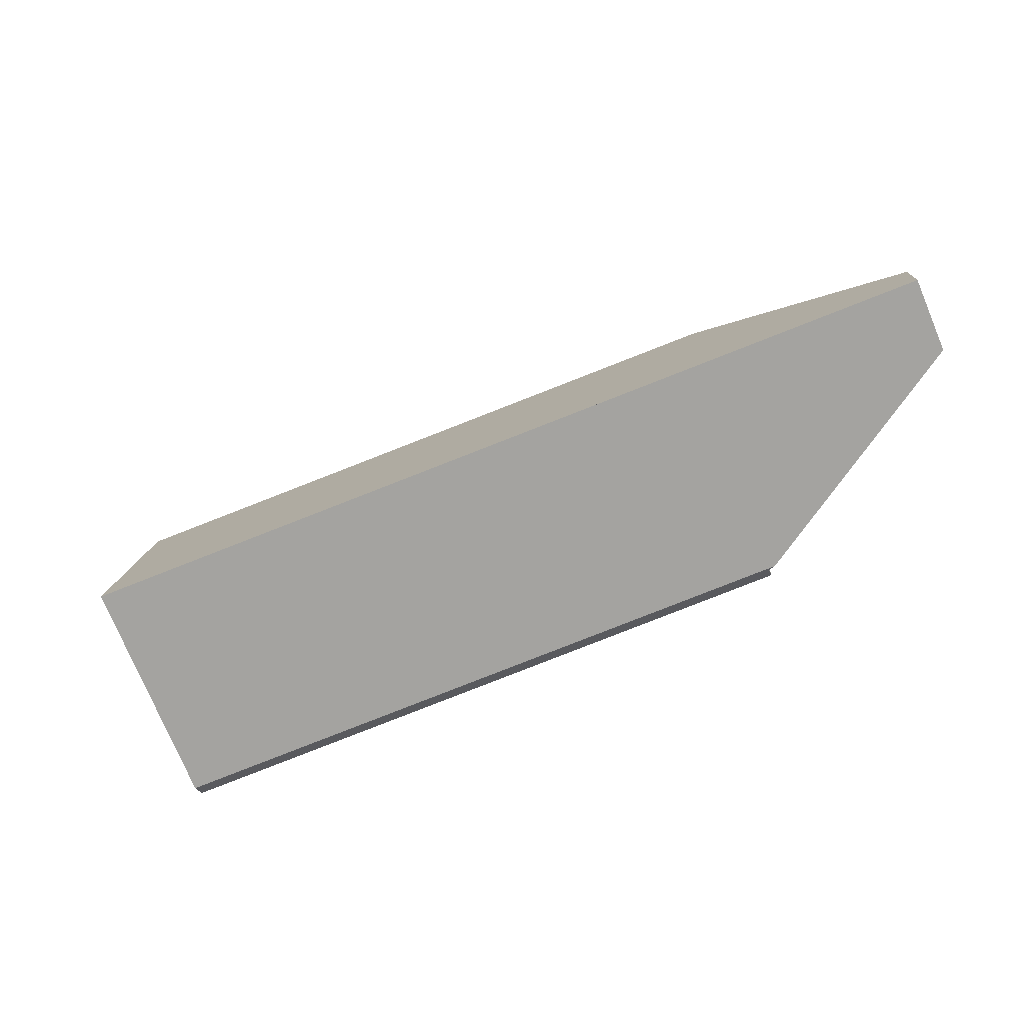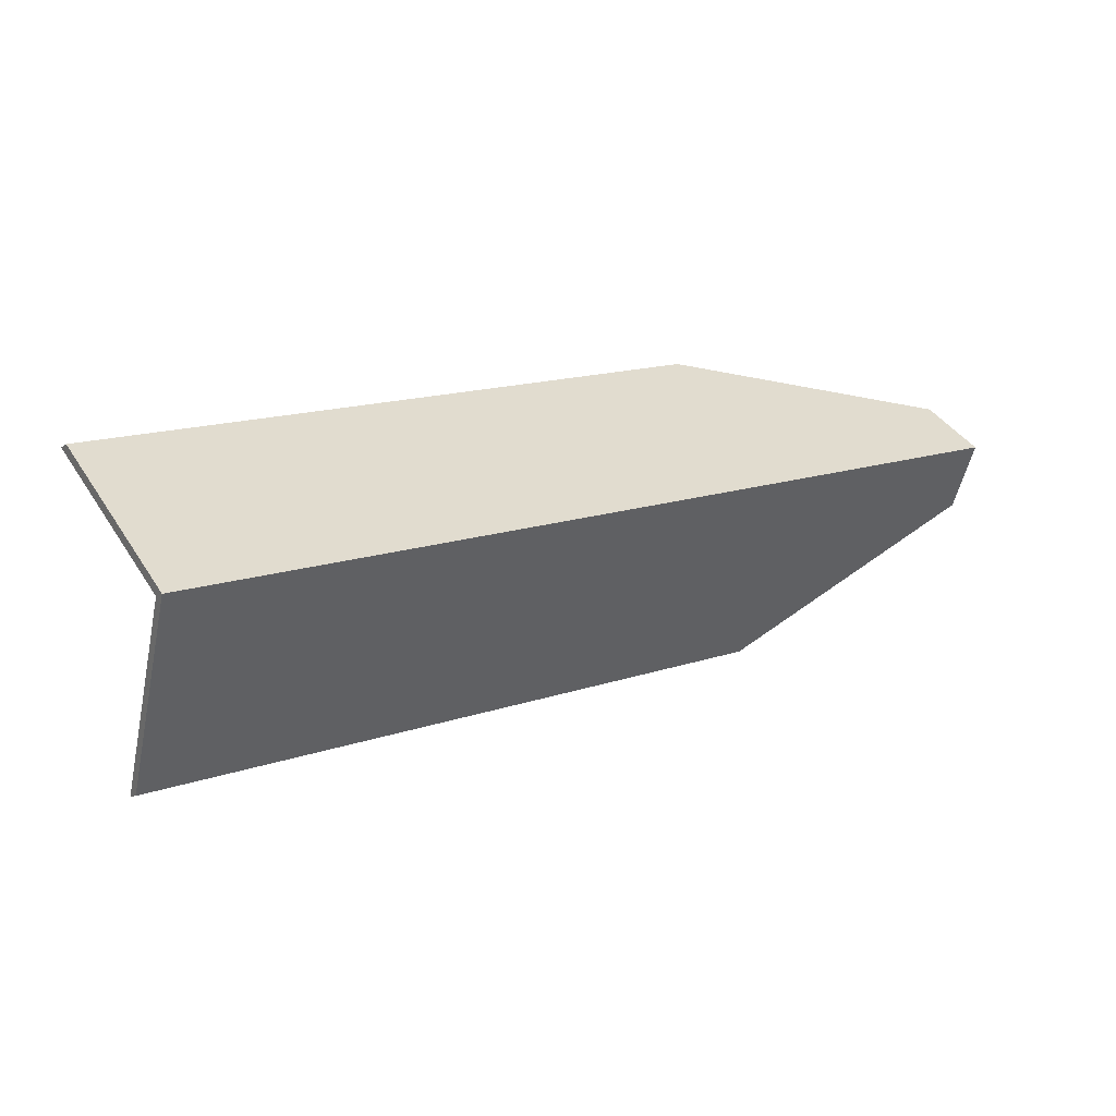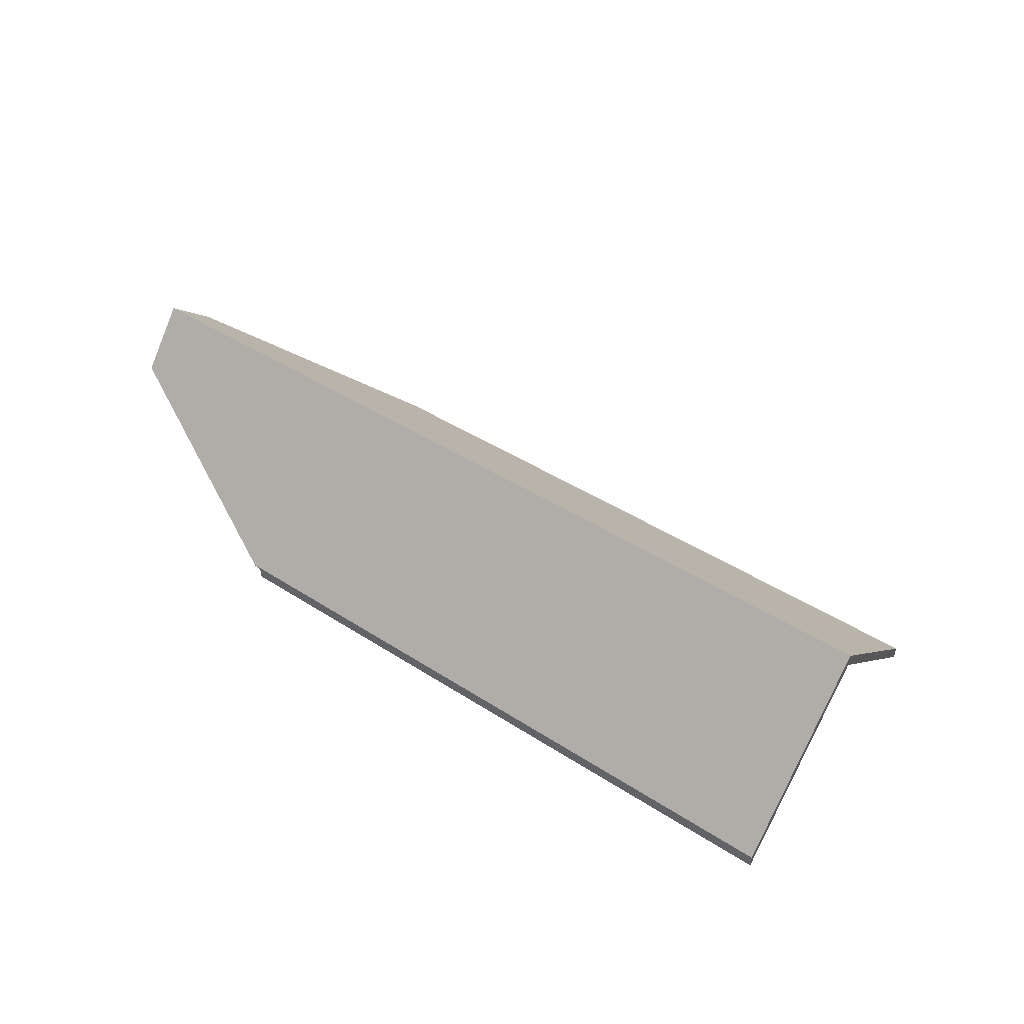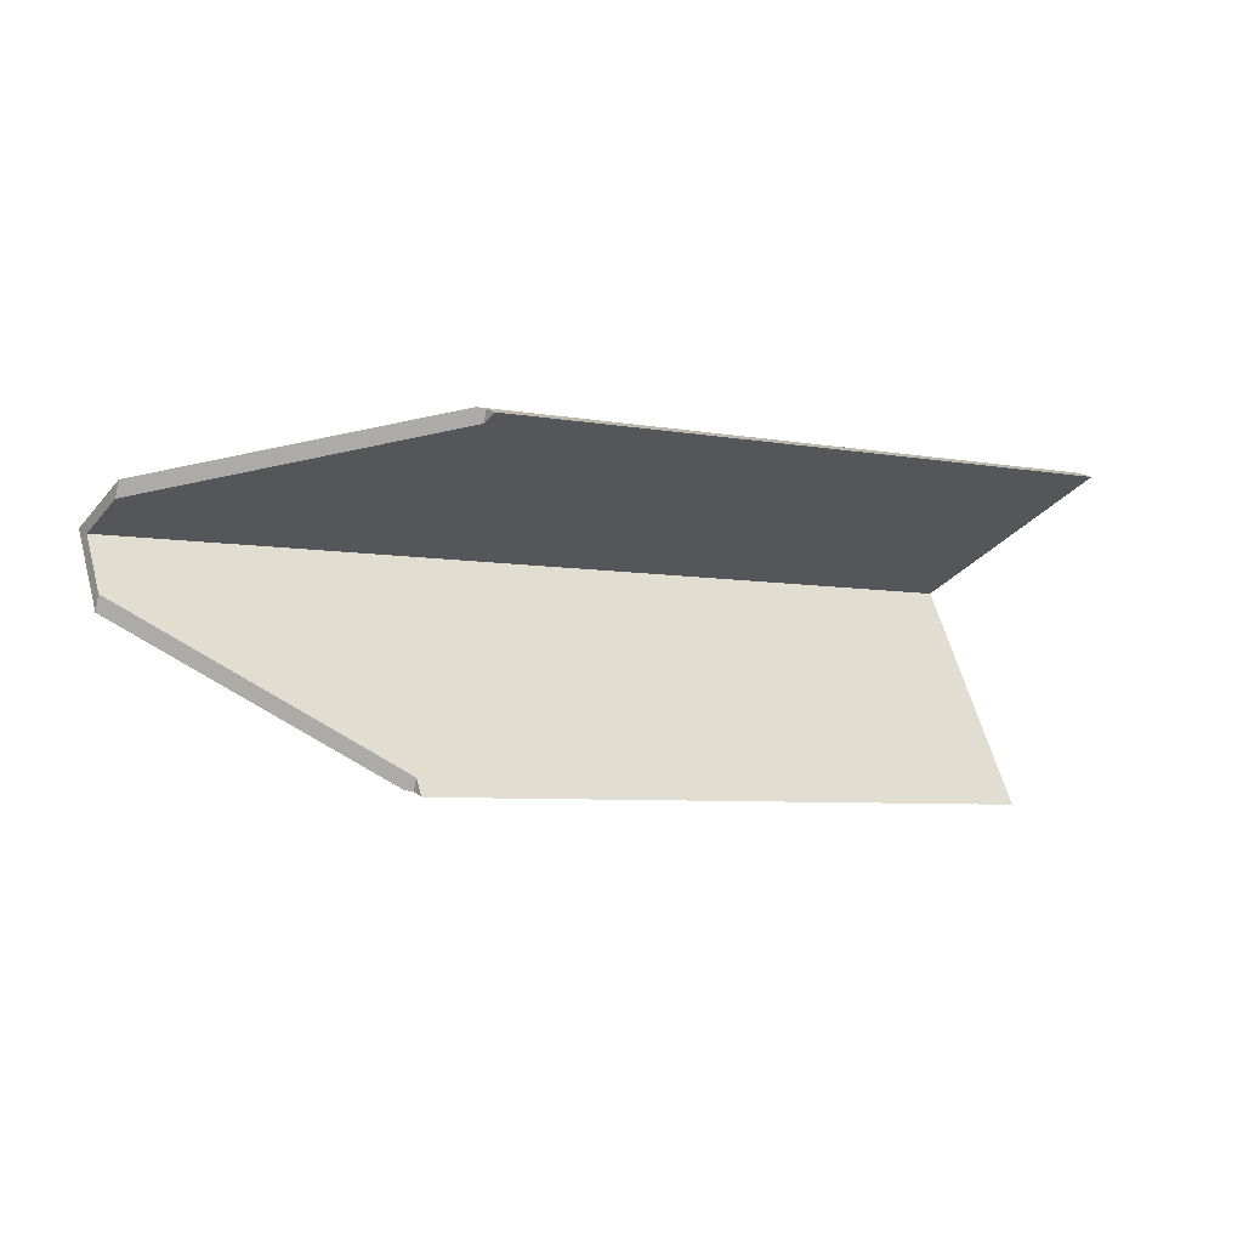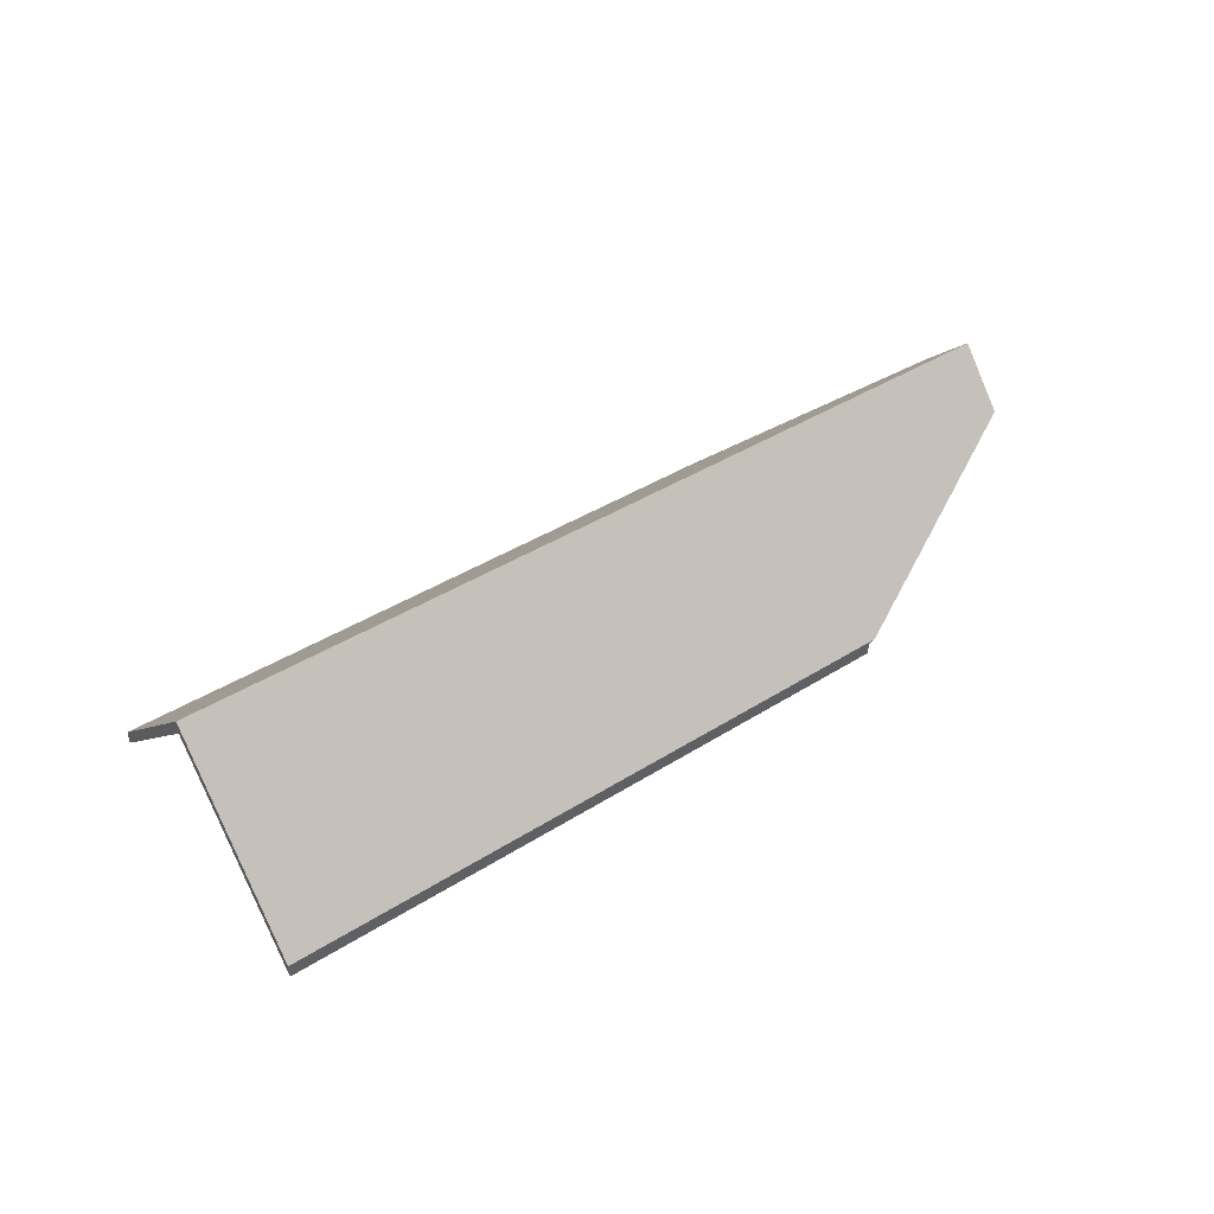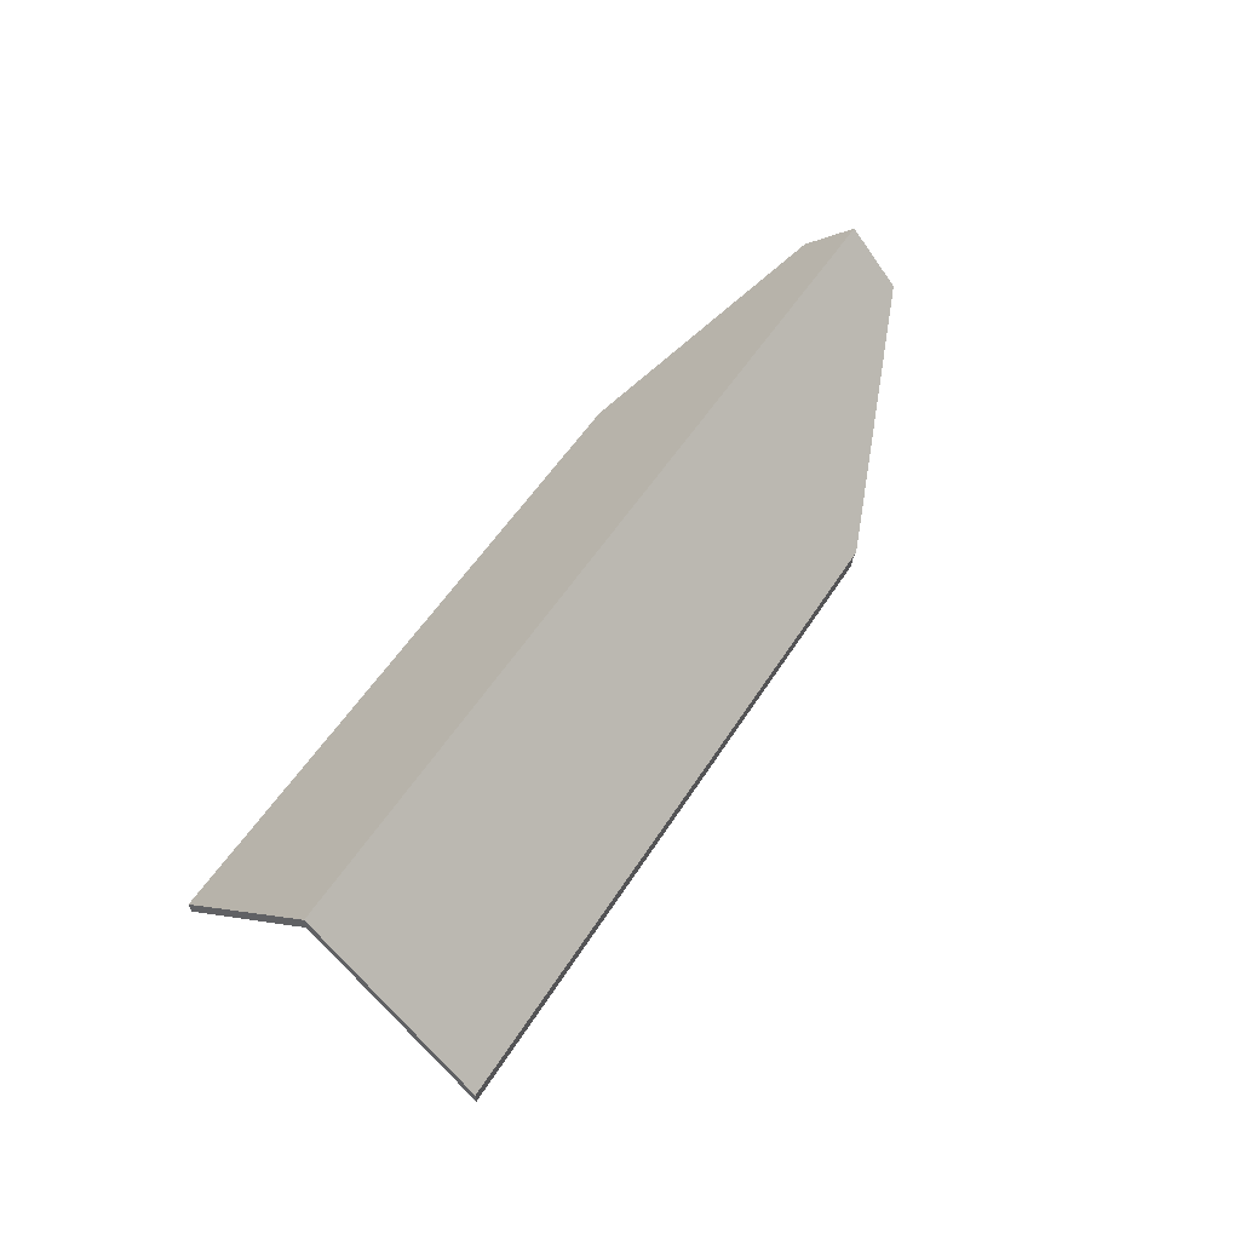
<metadata>
{"format":"obj","ext":"obj","renderer":"f3d","projection":"perspective","resolution":1024,"background":"white","views":[{"elev":-28.3,"azim":-161.9,"up":"+Z"},{"elev":-9.6,"azim":151.3,"up":"+Z"},{"elev":50.2,"azim":48.6,"up":"+Y"},{"elev":19.7,"azim":-33.9,"up":"+Z"},{"elev":46.6,"azim":159.2,"up":"+Y"},{"elev":58.8,"azim":137.4,"up":"+Y"}]}
</metadata>
<code>
v 1.265 0.09404 4.513
v 1.265 0.09677 4.513
v 1.414 0.09819 4.476
v 1.414 0.09546 4.476
v 1.266 0.08715 4.52
v 1.267 0.08712 4.522
v 1.265 0.09677 4.513
v 1.265 0.09404 4.513
v 1.311 0.06604 4.529
v 1.311 0.0681 4.529
v 1.31 0.0681 4.527
v 1.31 0.06604 4.529
v 1.311 0.0681 4.529
v 1.309 0.0687 4.529
v 1.267 0.08712 4.522
v 1.266 0.08715 4.52
v 1.31 0.0681 4.527
v 1.267 0.08712 4.522
v 1.309 0.0687 4.529
v 1.42 0.0687 4.503
v 1.414 0.09819 4.476
v 1.265 0.09677 4.513
v 1.414 0.09546 4.476
v 1.414 0.09819 4.476
v 1.42 0.0687 4.503
v 1.42 0.06597 4.503
v 1.266 0.08715 4.52
v 1.265 0.09404 4.513
v 1.414 0.09546 4.476
v 1.31 0.0681 4.527
v 1.311 0.06597 4.529
v 1.42 0.06597 4.503
v 1.311 0.06597 4.529
v 1.311 0.06604 4.529
v 1.31 0.06604 4.529
v 1.42 0.0687 4.503
v 1.309 0.0687 4.529
v 1.311 0.0681 4.529
v 1.42 0.06597 4.503
v 1.311 0.06597 4.529
v 1.297 0.0687 4.478
v 1.262 0.08727 4.505
v 1.265 0.09677 4.513
v 1.414 0.09819 4.476
v 1.407 0.0687 4.449
v 1.298 0.06609 4.478
v 1.298 0.06814 4.48
v 1.298 0.06815 4.478
v 1.298 0.06609 4.478
v 1.298 0.06814 4.48
v 1.263 0.08725 4.507
v 1.262 0.08727 4.505
v 1.297 0.0687 4.478
v 1.298 0.06815 4.478
v 1.262 0.08727 4.505
v 1.263 0.08725 4.507
v 1.265 0.09404 4.513
v 1.265 0.09677 4.513
v 1.414 0.09546 4.476
v 1.414 0.09819 4.476
v 1.265 0.09677 4.513
v 1.265 0.09404 4.513
v 1.407 0.06597 4.449
v 1.407 0.0687 4.449
v 1.414 0.09819 4.476
v 1.414 0.09546 4.476
v 1.298 0.06815 4.478
v 1.297 0.0687 4.478
v 1.407 0.0687 4.449
v 1.298 0.06597 4.478
v 1.407 0.06597 4.449
v 1.298 0.06597 4.478
v 1.298 0.06609 4.478
v 1.298 0.06609 4.478
v 1.414 0.09546 4.476
v 1.265 0.09404 4.513
v 1.263 0.08725 4.507
v 1.298 0.06814 4.48
v 1.407 0.06597 4.449
v 1.298 0.06597 4.478
f 1 2 3
f 1 3 4
f 5 6 7
f 5 7 8
f 9 10 11
f 9 11 12
f 13 14 15
f 13 15 16
f 13 16 17
f 18 19 20
f 18 20 21
f 18 21 22
f 23 24 25
f 23 25 26
f 27 28 29
f 30 27 29
f 31 30 32
f 32 30 29
f 33 34 35
f 36 37 38
f 39 36 38
f 39 38 40
f 41 42 43
f 41 43 44
f 41 44 45
f 46 47 48
f 46 48 49
f 50 51 52
f 50 52 53
f 50 53 54
f 55 56 57
f 55 57 58
f 59 60 61
f 59 61 62
f 63 64 65
f 63 65 66
f 67 68 69
f 70 67 71
f 71 67 69
f 72 73 74
f 75 76 77
f 75 77 78
f 79 75 78
f 79 78 80

</code>
